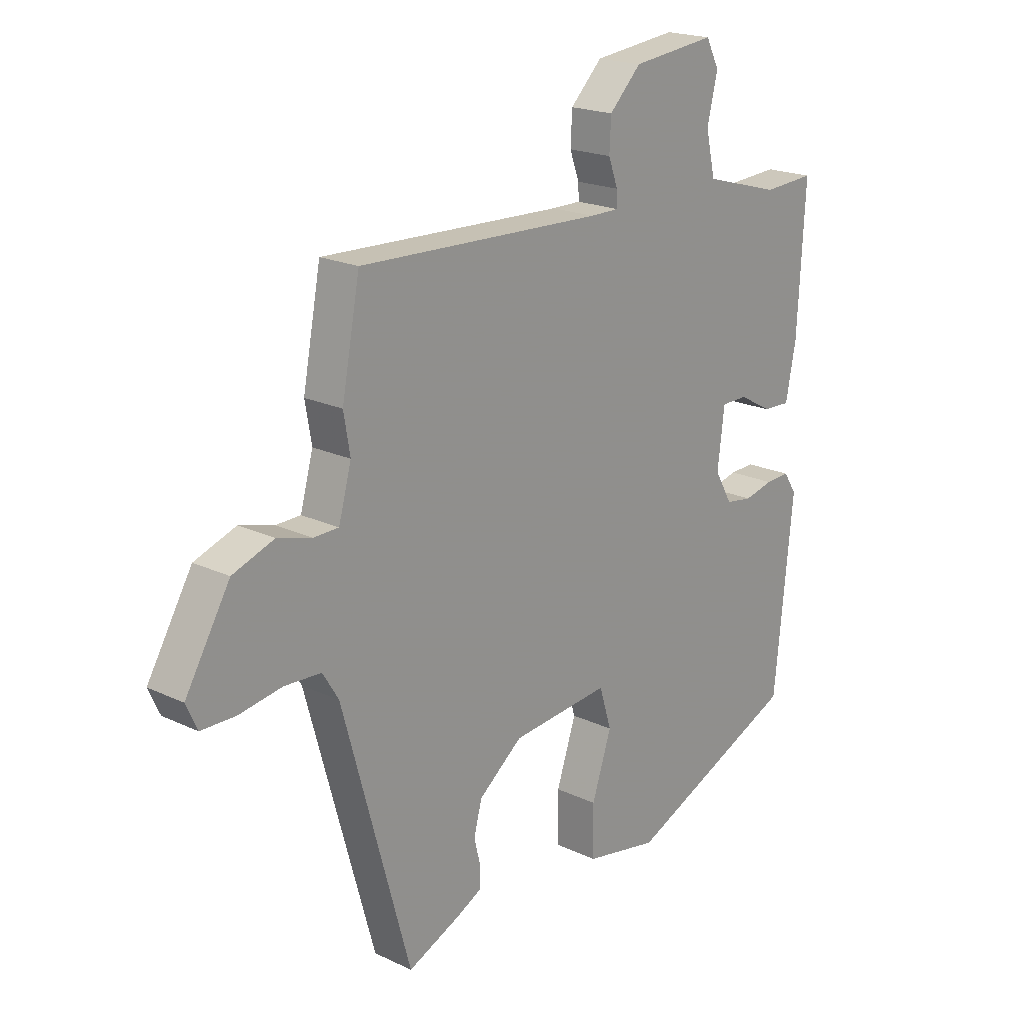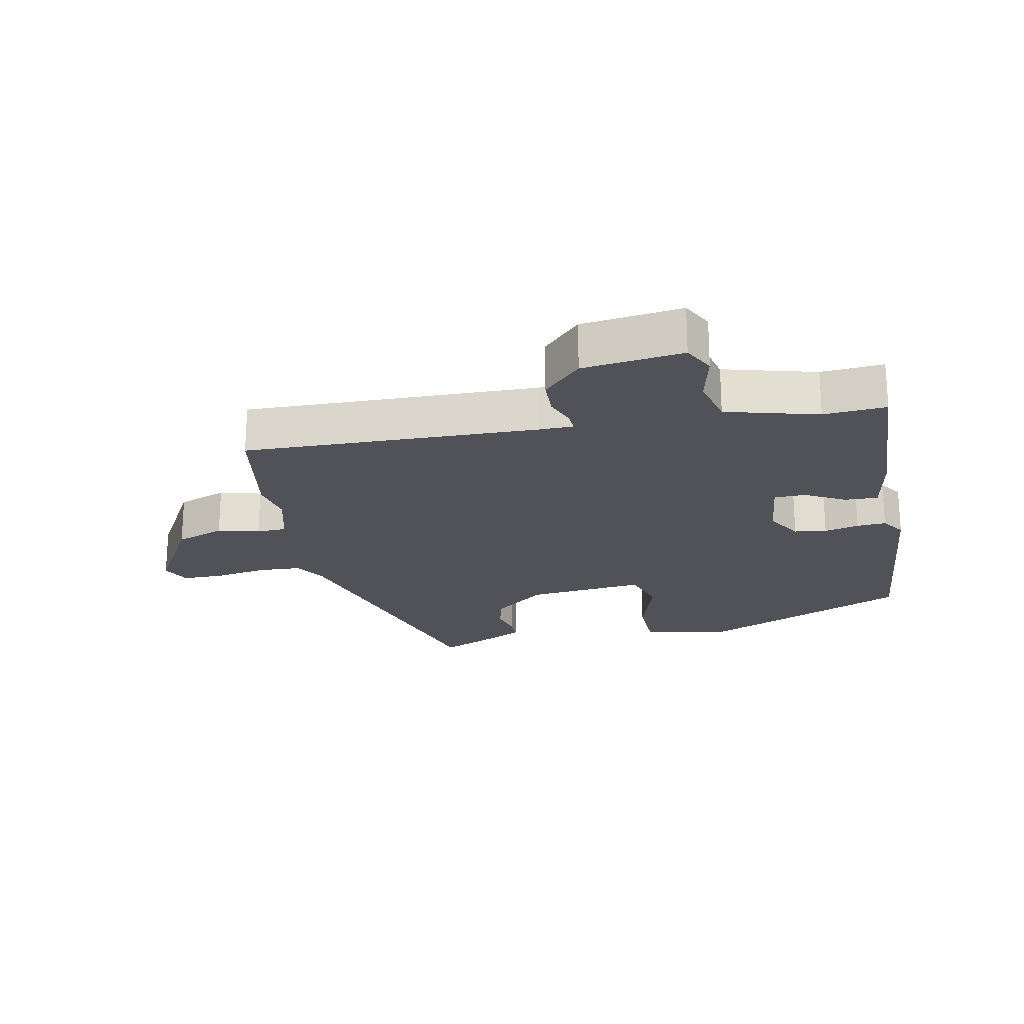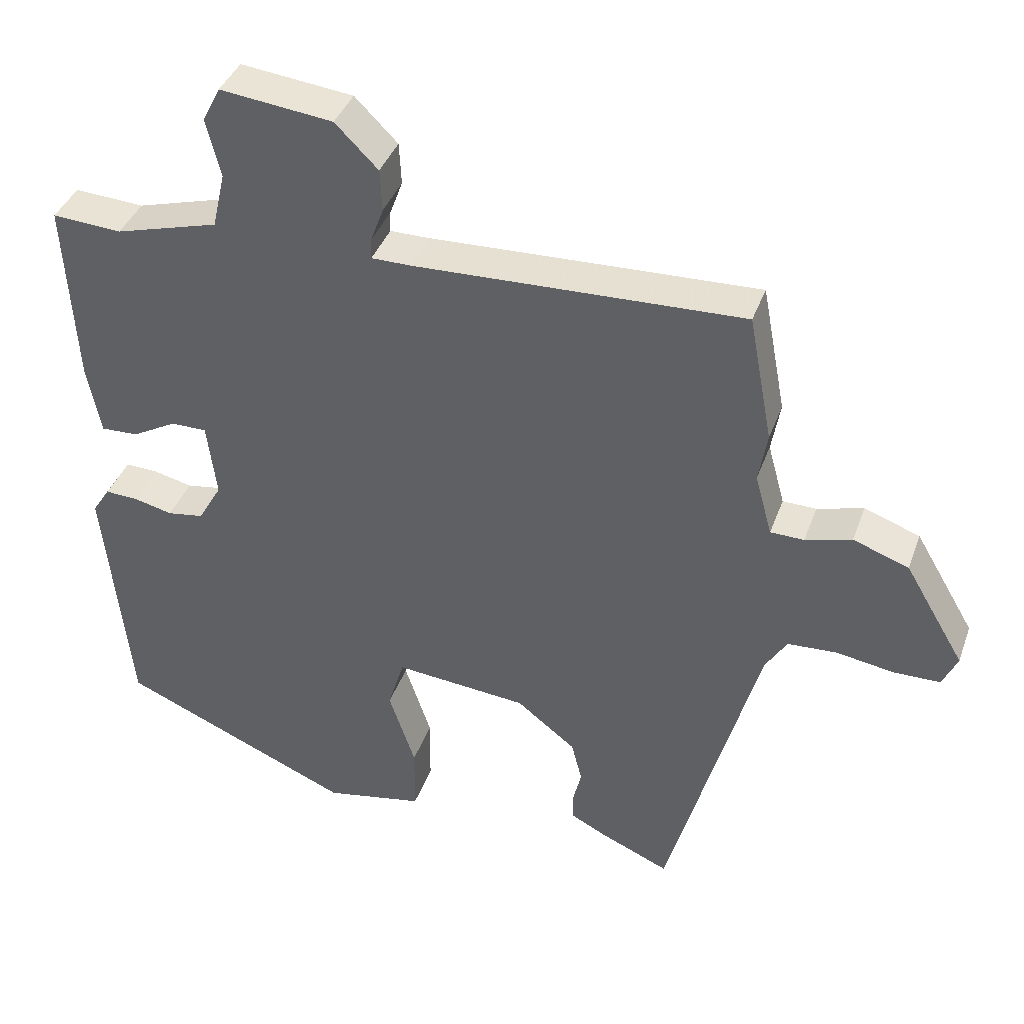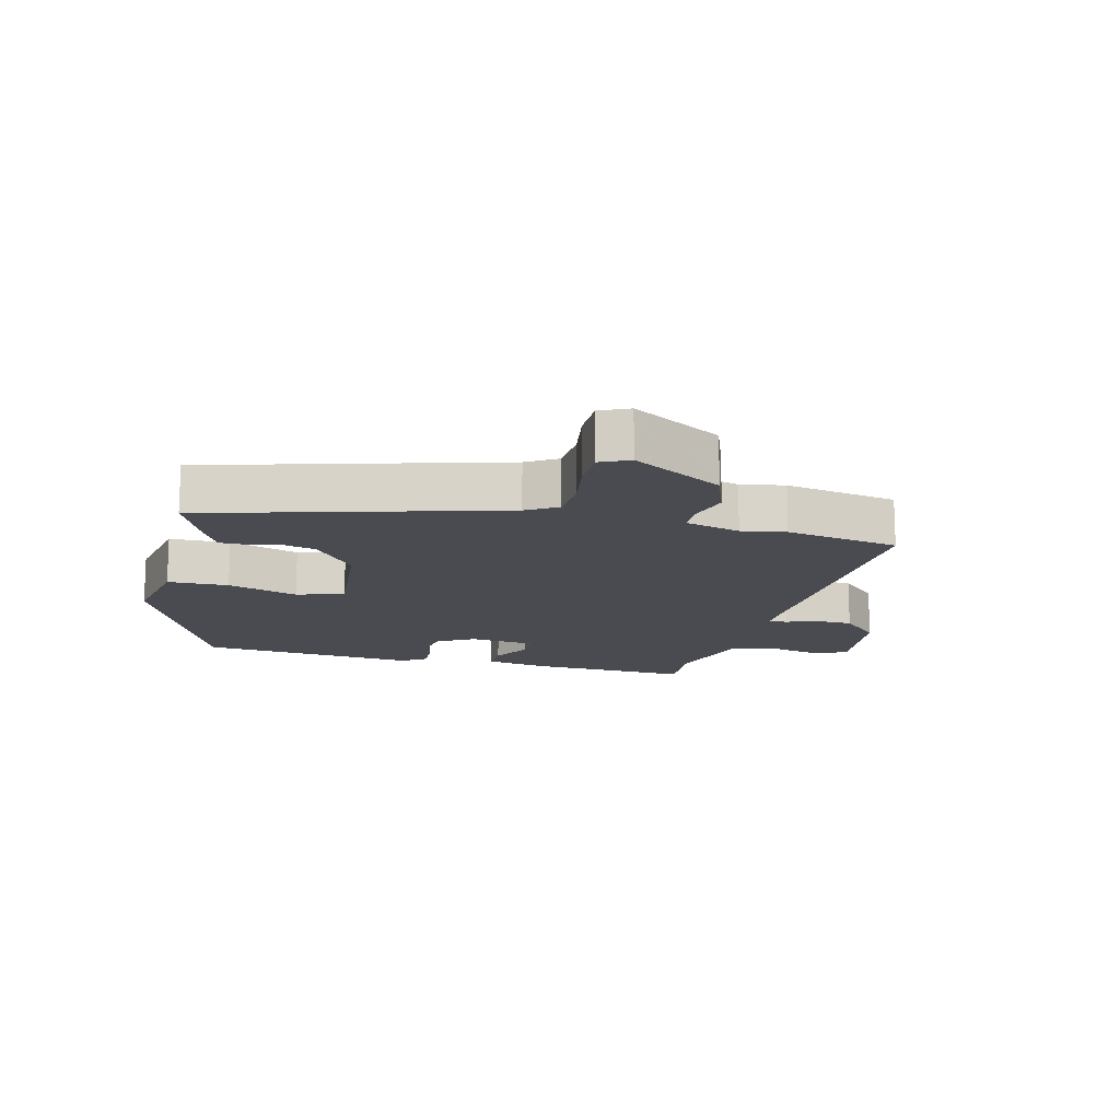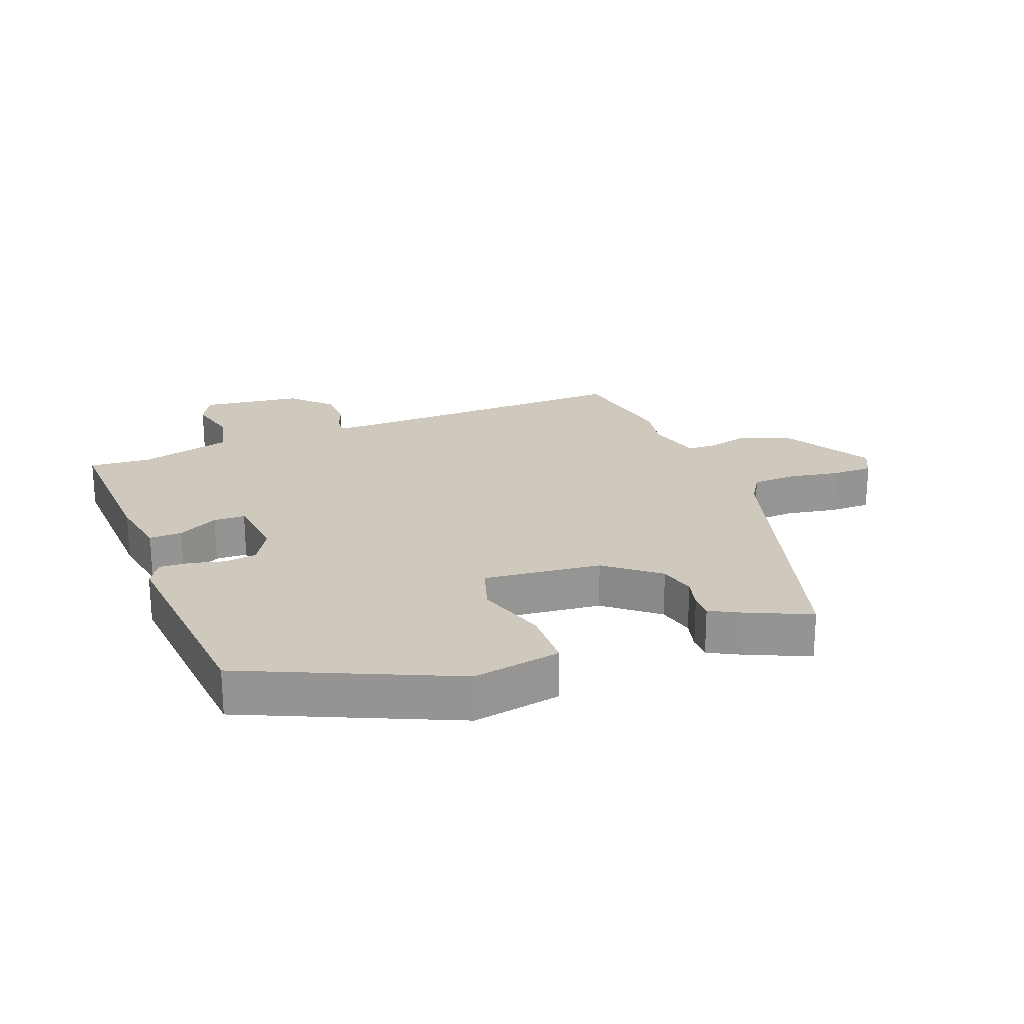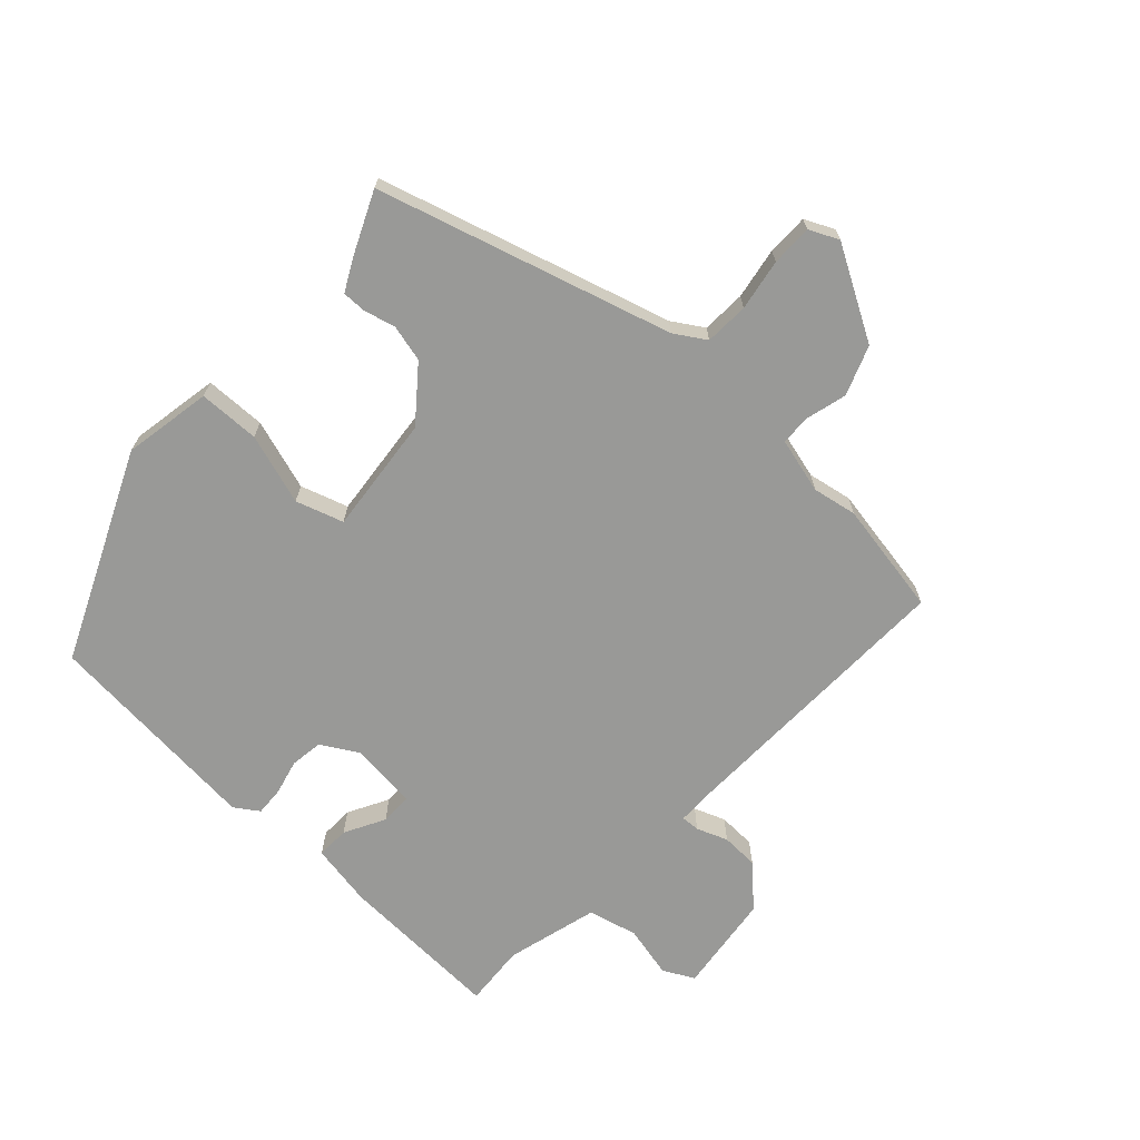
<metadata>
{"format":"obj","ext":"obj","renderer":"f3d","projection":"perspective","resolution":1024,"background":"white","views":[{"elev":20.0,"azim":-48.9,"up":"+Z"},{"elev":-21.6,"azim":12.2,"up":"+Y"},{"elev":39.1,"azim":-161.2,"up":"+Z"},{"elev":-14.5,"azim":-103.8,"up":"+Y"},{"elev":22.5,"azim":159.7,"up":"+Y"},{"elev":-68.8,"azim":-132.1,"up":"+Y"}]}
</metadata>
<code>
v 0.453 0.07 -0.384
v 0.125 0.07 -0.525
v -0.014 0.07 -0.498
v -0.015 0.07 -0.402
v 0.022 0.07 -0.291
v -0.001 0.07 -0.216
v -0.187 0.07 -0.233
v -0.27 0.07 -0.298
v -0.285 0.07 -0.356
v -0.273 0.07 -0.405
v -0.273 0.07 -0.443
v -0.322 0.07 -0.468
v -0.421 0.07 -0.511
v -0.549 0.07 -0.049
v -0.579 0.07 0
v -0.648 0.07 0.004
v -0.729 0.07 -0.009
v -0.794 0.07 -0.008
v -0.815 0.07 0.038
v -0.731 0.07 0.18
v -0.653 0.07 0.208
v -0.588 0.07 0.19
v -0.541 0.07 0.191
v -0.517 0.07 0.278
v -0.529 0.07 0.348
v -0.495 0.07 0.527
v -0.034 0.07 0.51
v 0.021 0.07 0.51
v 0.02 0.07 0.539
v 0.002 0.07 0.588
v 0.005 0.07 0.647
v 0.065 0.07 0.707
v 0.223 0.07 0.725
v 0.248 0.07 0.676
v 0.228 0.07 0.594
v 0.246 0.07 0.516
v 0.391 0.07 0.475
v 0.489 0.07 0.481
v 0.475 0.07 0.222
v 0.456 0.07 0.122
v 0.404 0.07 0.124
v 0.341 0.07 0.159
v 0.291 0.07 0.159
v 0.278 0.07 0.053
v 0.311 0.07 -0.005
v 0.362 0.07 -0.013
v 0.417 0.07 0
v 0.463 0.07 0.002
v 0.488 0.07 -0.036
v 0.453 0 -0.384
v 0.125 0 -0.525
v -0.014 0 -0.498
v -0.015 0 -0.402
v 0.022 0 -0.291
v -0.001 0 -0.216
v -0.187 0 -0.233
v -0.27 0 -0.298
v -0.285 0 -0.356
v -0.273 0 -0.405
v -0.273 0 -0.443
v -0.322 0 -0.468
v -0.421 0 -0.511
v -0.549 0 -0.049
v -0.579 0 0
v -0.648 0 0.004
v -0.729 0 -0.009
v -0.794 0 -0.008
v -0.815 0 0.038
v -0.731 0 0.18
v -0.653 0 0.208
v -0.588 0 0.19
v -0.541 0 0.191
v -0.517 0 0.278
v -0.529 0 0.348
v -0.495 0 0.527
v -0.034 0 0.51
v 0.021 0 0.51
v 0.02 0 0.539
v 0.002 0 0.588
v 0.005 0 0.647
v 0.065 0 0.707
v 0.223 0 0.725
v 0.248 0 0.676
v 0.228 0 0.594
v 0.246 0 0.516
v 0.391 0 0.475
v 0.489 0 0.481
v 0.475 0 0.222
v 0.456 0 0.122
v 0.404 0 0.124
v 0.341 0 0.159
v 0.291 0 0.159
v 0.278 0 0.053
v 0.311 0 -0.005
v 0.362 0 -0.013
v 0.417 0 0
v 0.463 0 0.002
v 0.488 0 -0.036
f 46 47 48 49
f 45 46 49 1
f 44 45 1 2
f 43 44 2 3
f 39 40 41 42
f 37 38 39 42
f 36 37 42 43
f 35 36 43 3
f 33 34 35
f 29 30 31 32
f 28 29 32 33
f 24 25 26 27
f 23 24 27 28
f 19 20 21 22
f 19 22 23
f 16 17 18 19
f 15 16 19 23
f 14 15 23 28
f 9 10 11 12
f 8 9 12 13
f 3 4 5
f 33 35 3 5
f 28 33 5 6
f 8 13 14 28
f 7 8 28
f 6 7 28
f 98 97 96 95
f 50 98 95 94
f 51 50 94 93
f 52 51 93 92
f 91 90 89 88
f 91 88 87 86
f 92 91 86 85
f 52 92 85 84
f 84 83 82
f 81 80 79 78
f 82 81 78 77
f 76 75 74 73
f 77 76 73 72
f 71 70 69 68
f 72 71 68
f 68 67 66 65
f 72 68 65 64
f 77 72 64 63
f 61 60 59 58
f 62 61 58 57
f 54 53 52
f 54 52 84 82
f 55 54 82 77
f 77 63 62 57
f 77 57 56
f 77 56 55
f 1 50 51 2
f 2 51 52 3
f 3 52 53 4
f 4 53 54 5
f 5 54 55 6
f 6 55 56 7
f 7 56 57 8
f 8 57 58 9
f 9 58 59 10
f 10 59 60 11
f 11 60 61 12
f 12 61 62 13
f 13 62 63 14
f 14 63 64 15
f 15 64 65 16
f 16 65 66 17
f 17 66 67 18
f 18 67 68 19
f 19 68 69 20
f 20 69 70 21
f 21 70 71 22
f 22 71 72 23
f 23 72 73 24
f 24 73 74 25
f 25 74 75 26
f 26 75 76 27
f 27 76 77 28
f 28 77 78 29
f 29 78 79 30
f 30 79 80 31
f 31 80 81 32
f 32 81 82 33
f 33 82 83 34
f 34 83 84 35
f 35 84 85 36
f 36 85 86 37
f 37 86 87 38
f 38 87 88 39
f 39 88 89 40
f 40 89 90 41
f 41 90 91 42
f 42 91 92 43
f 43 92 93 44
f 44 93 94 45
f 45 94 95 46
f 46 95 96 47
f 47 96 97 48
f 48 97 98 49
f 49 98 50 1

</code>
